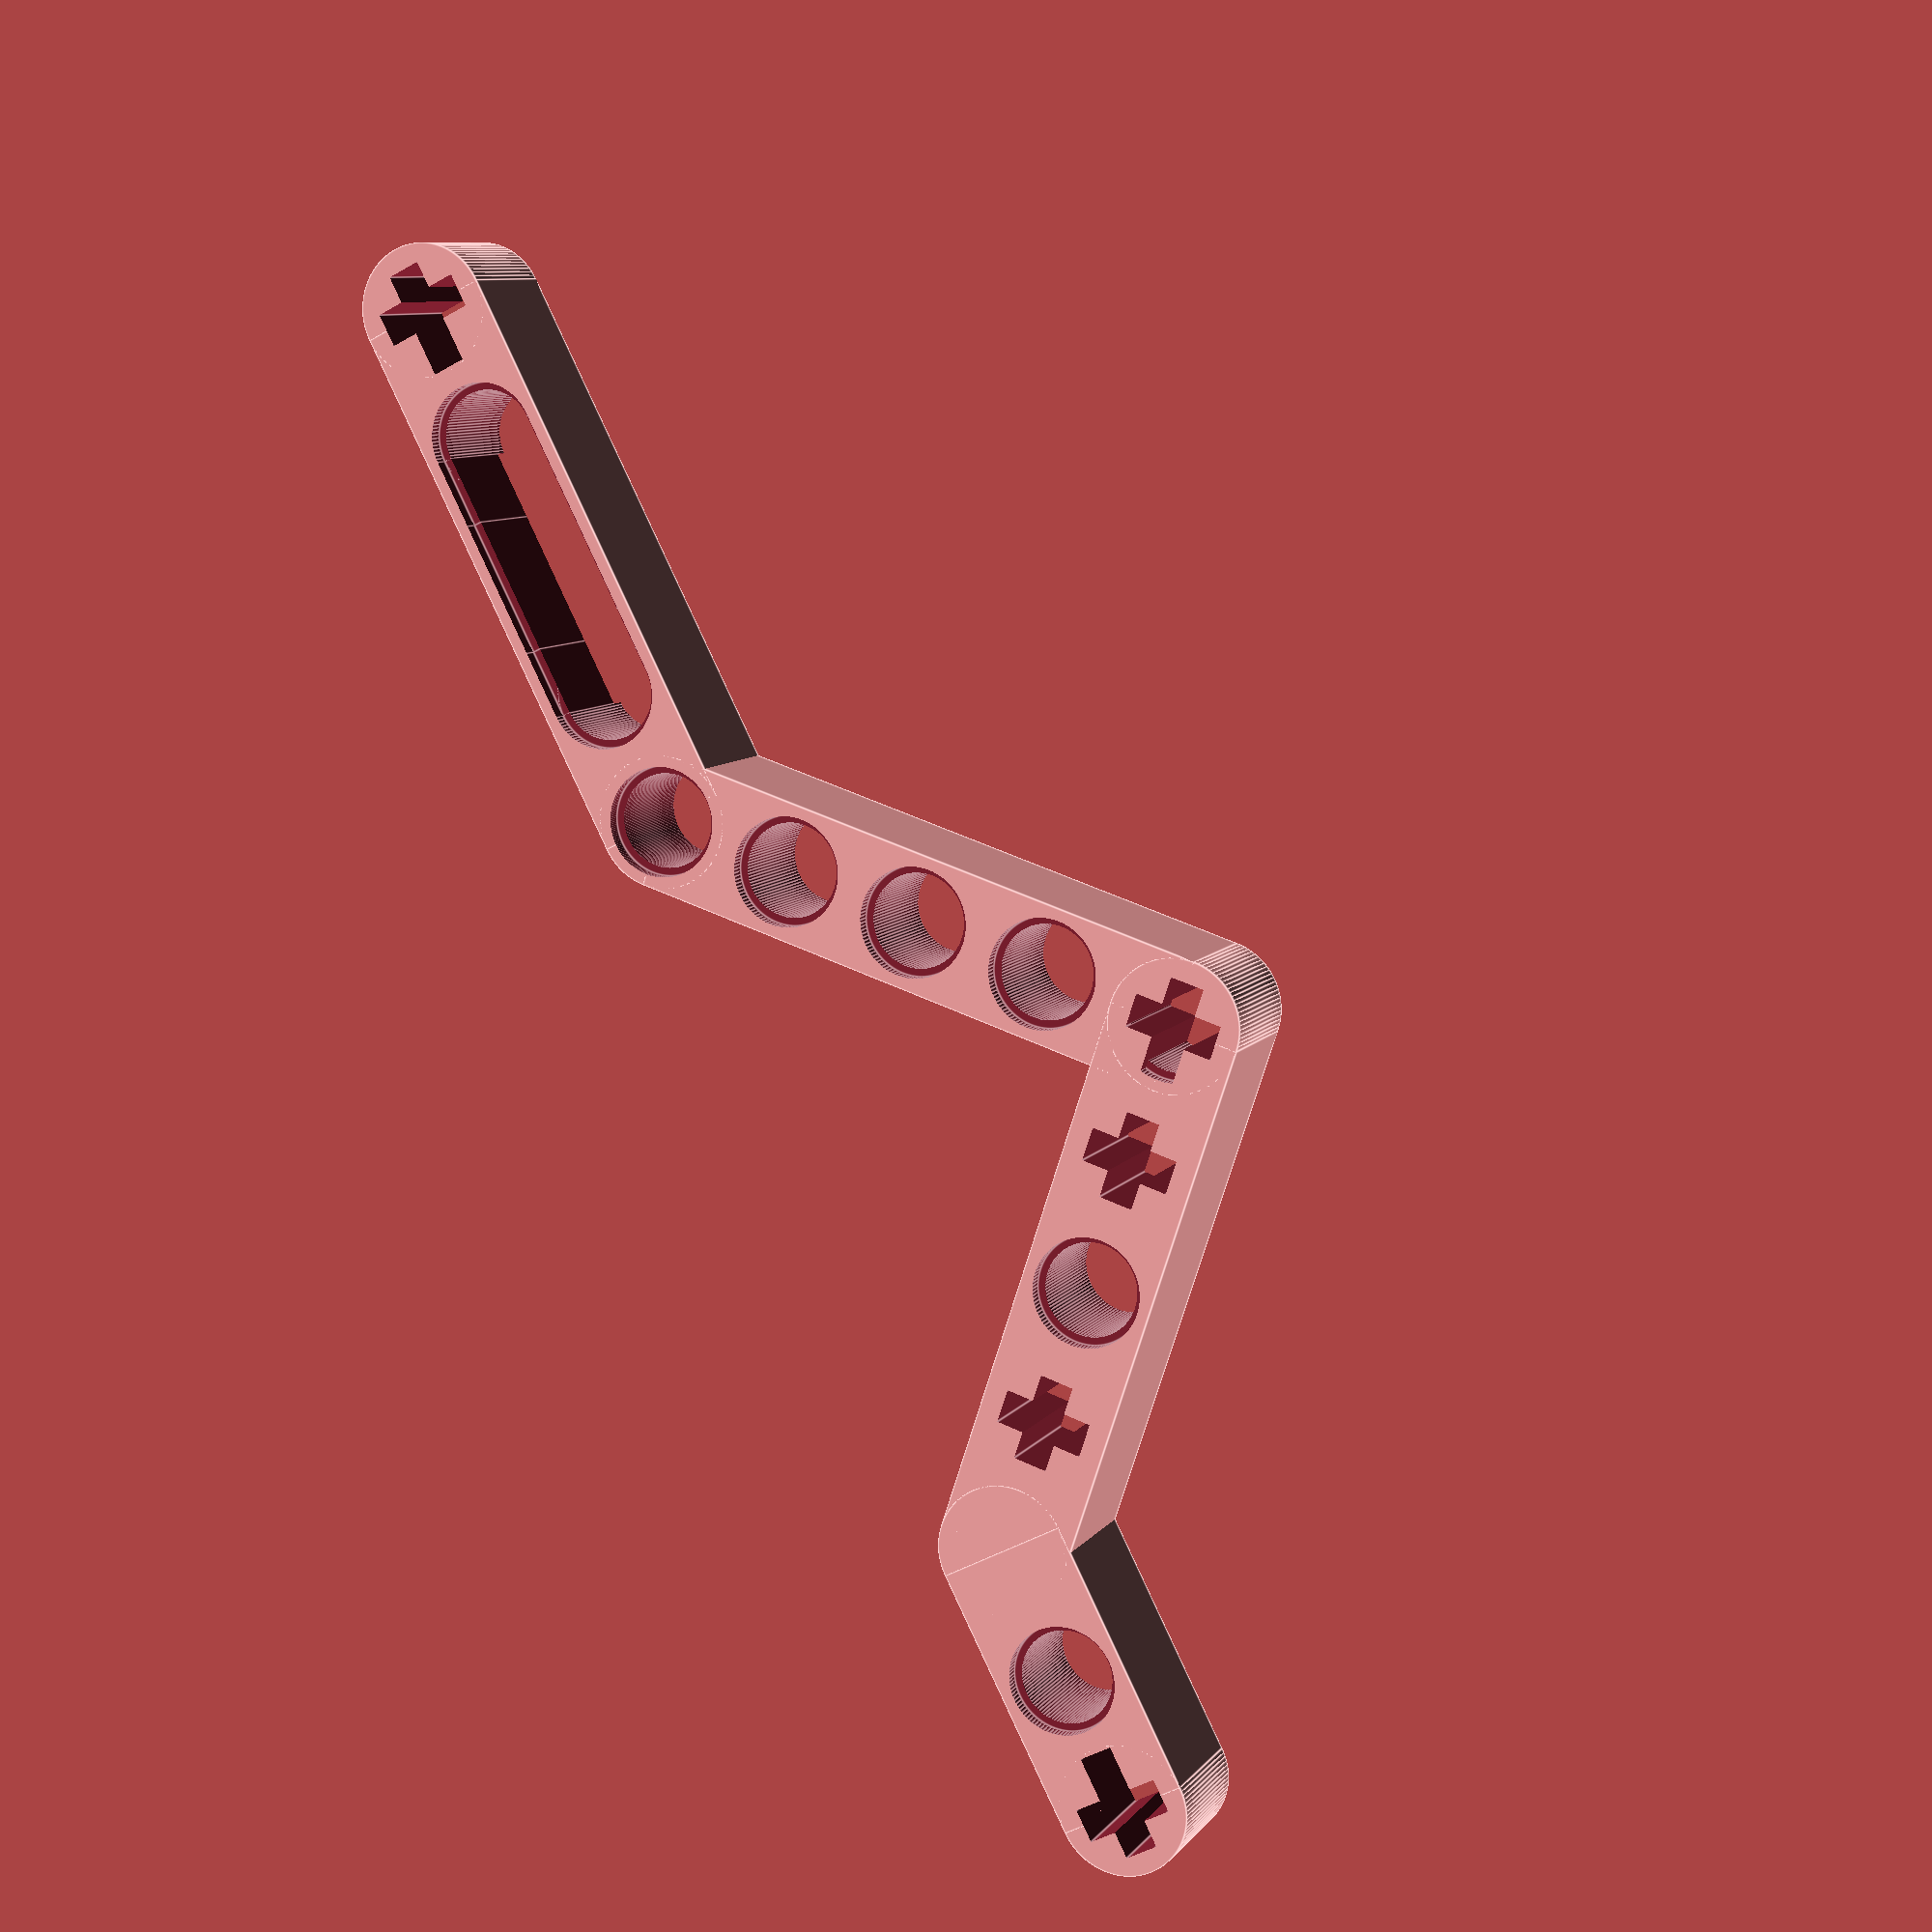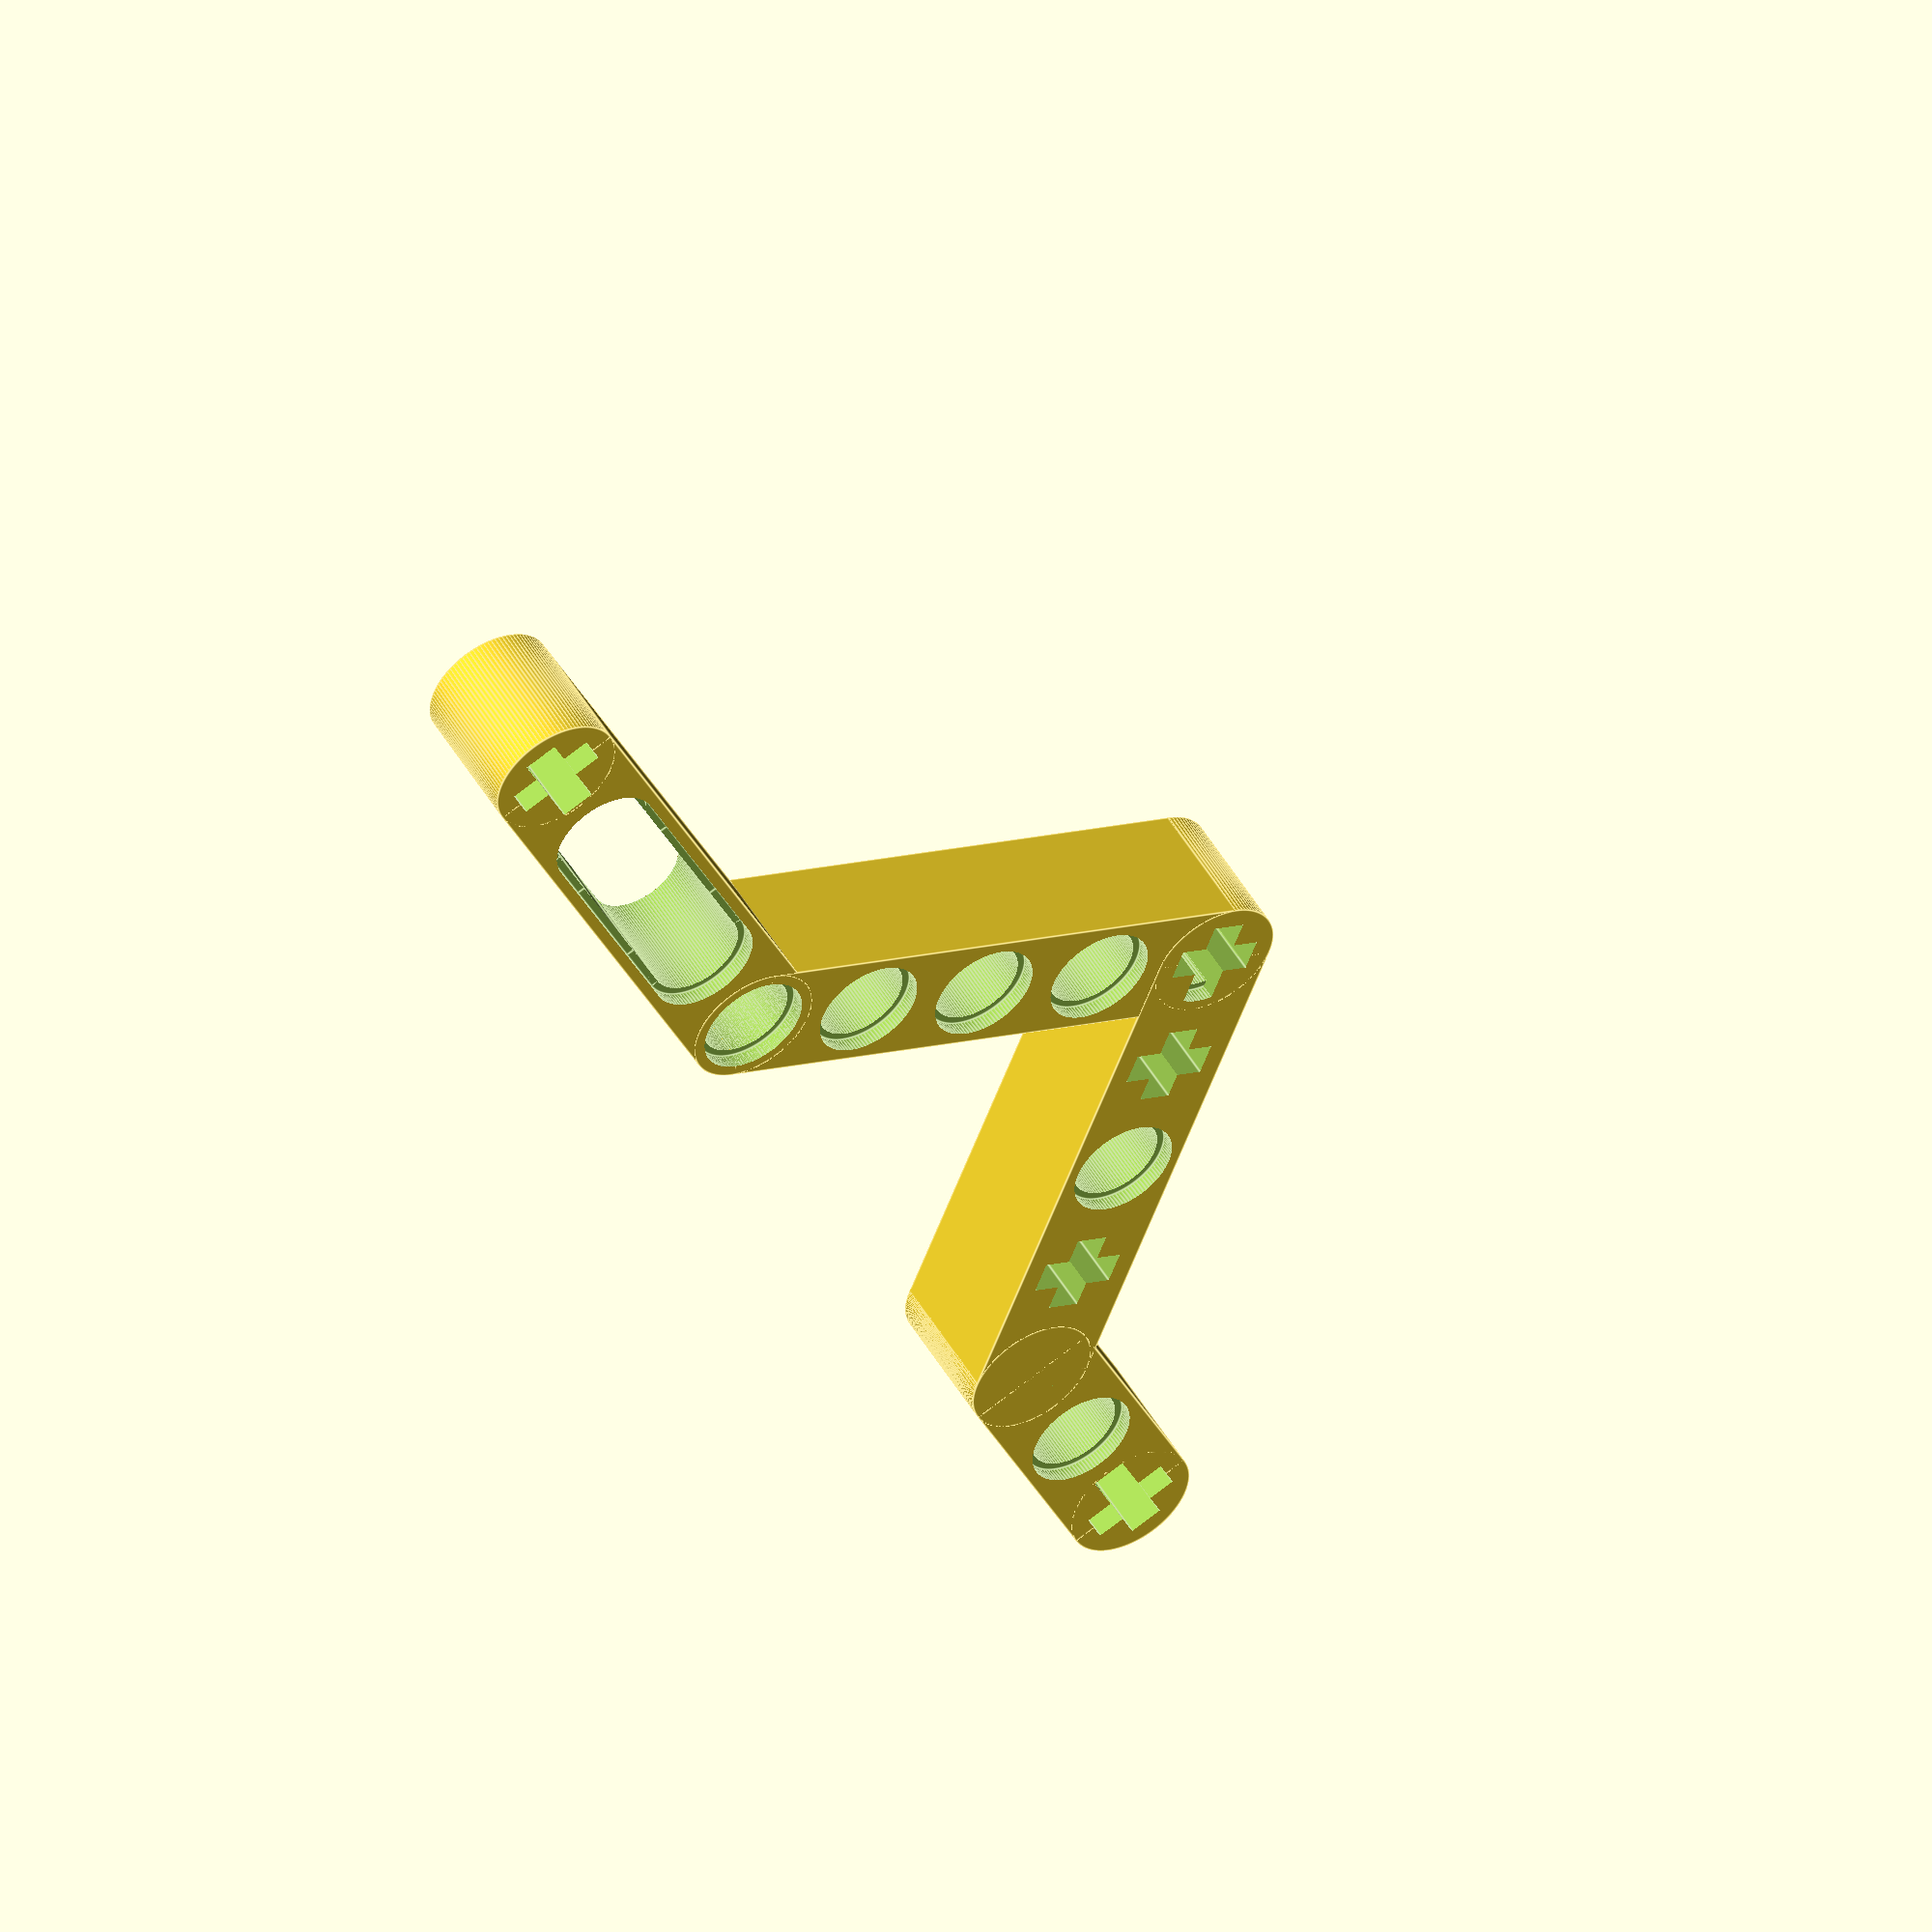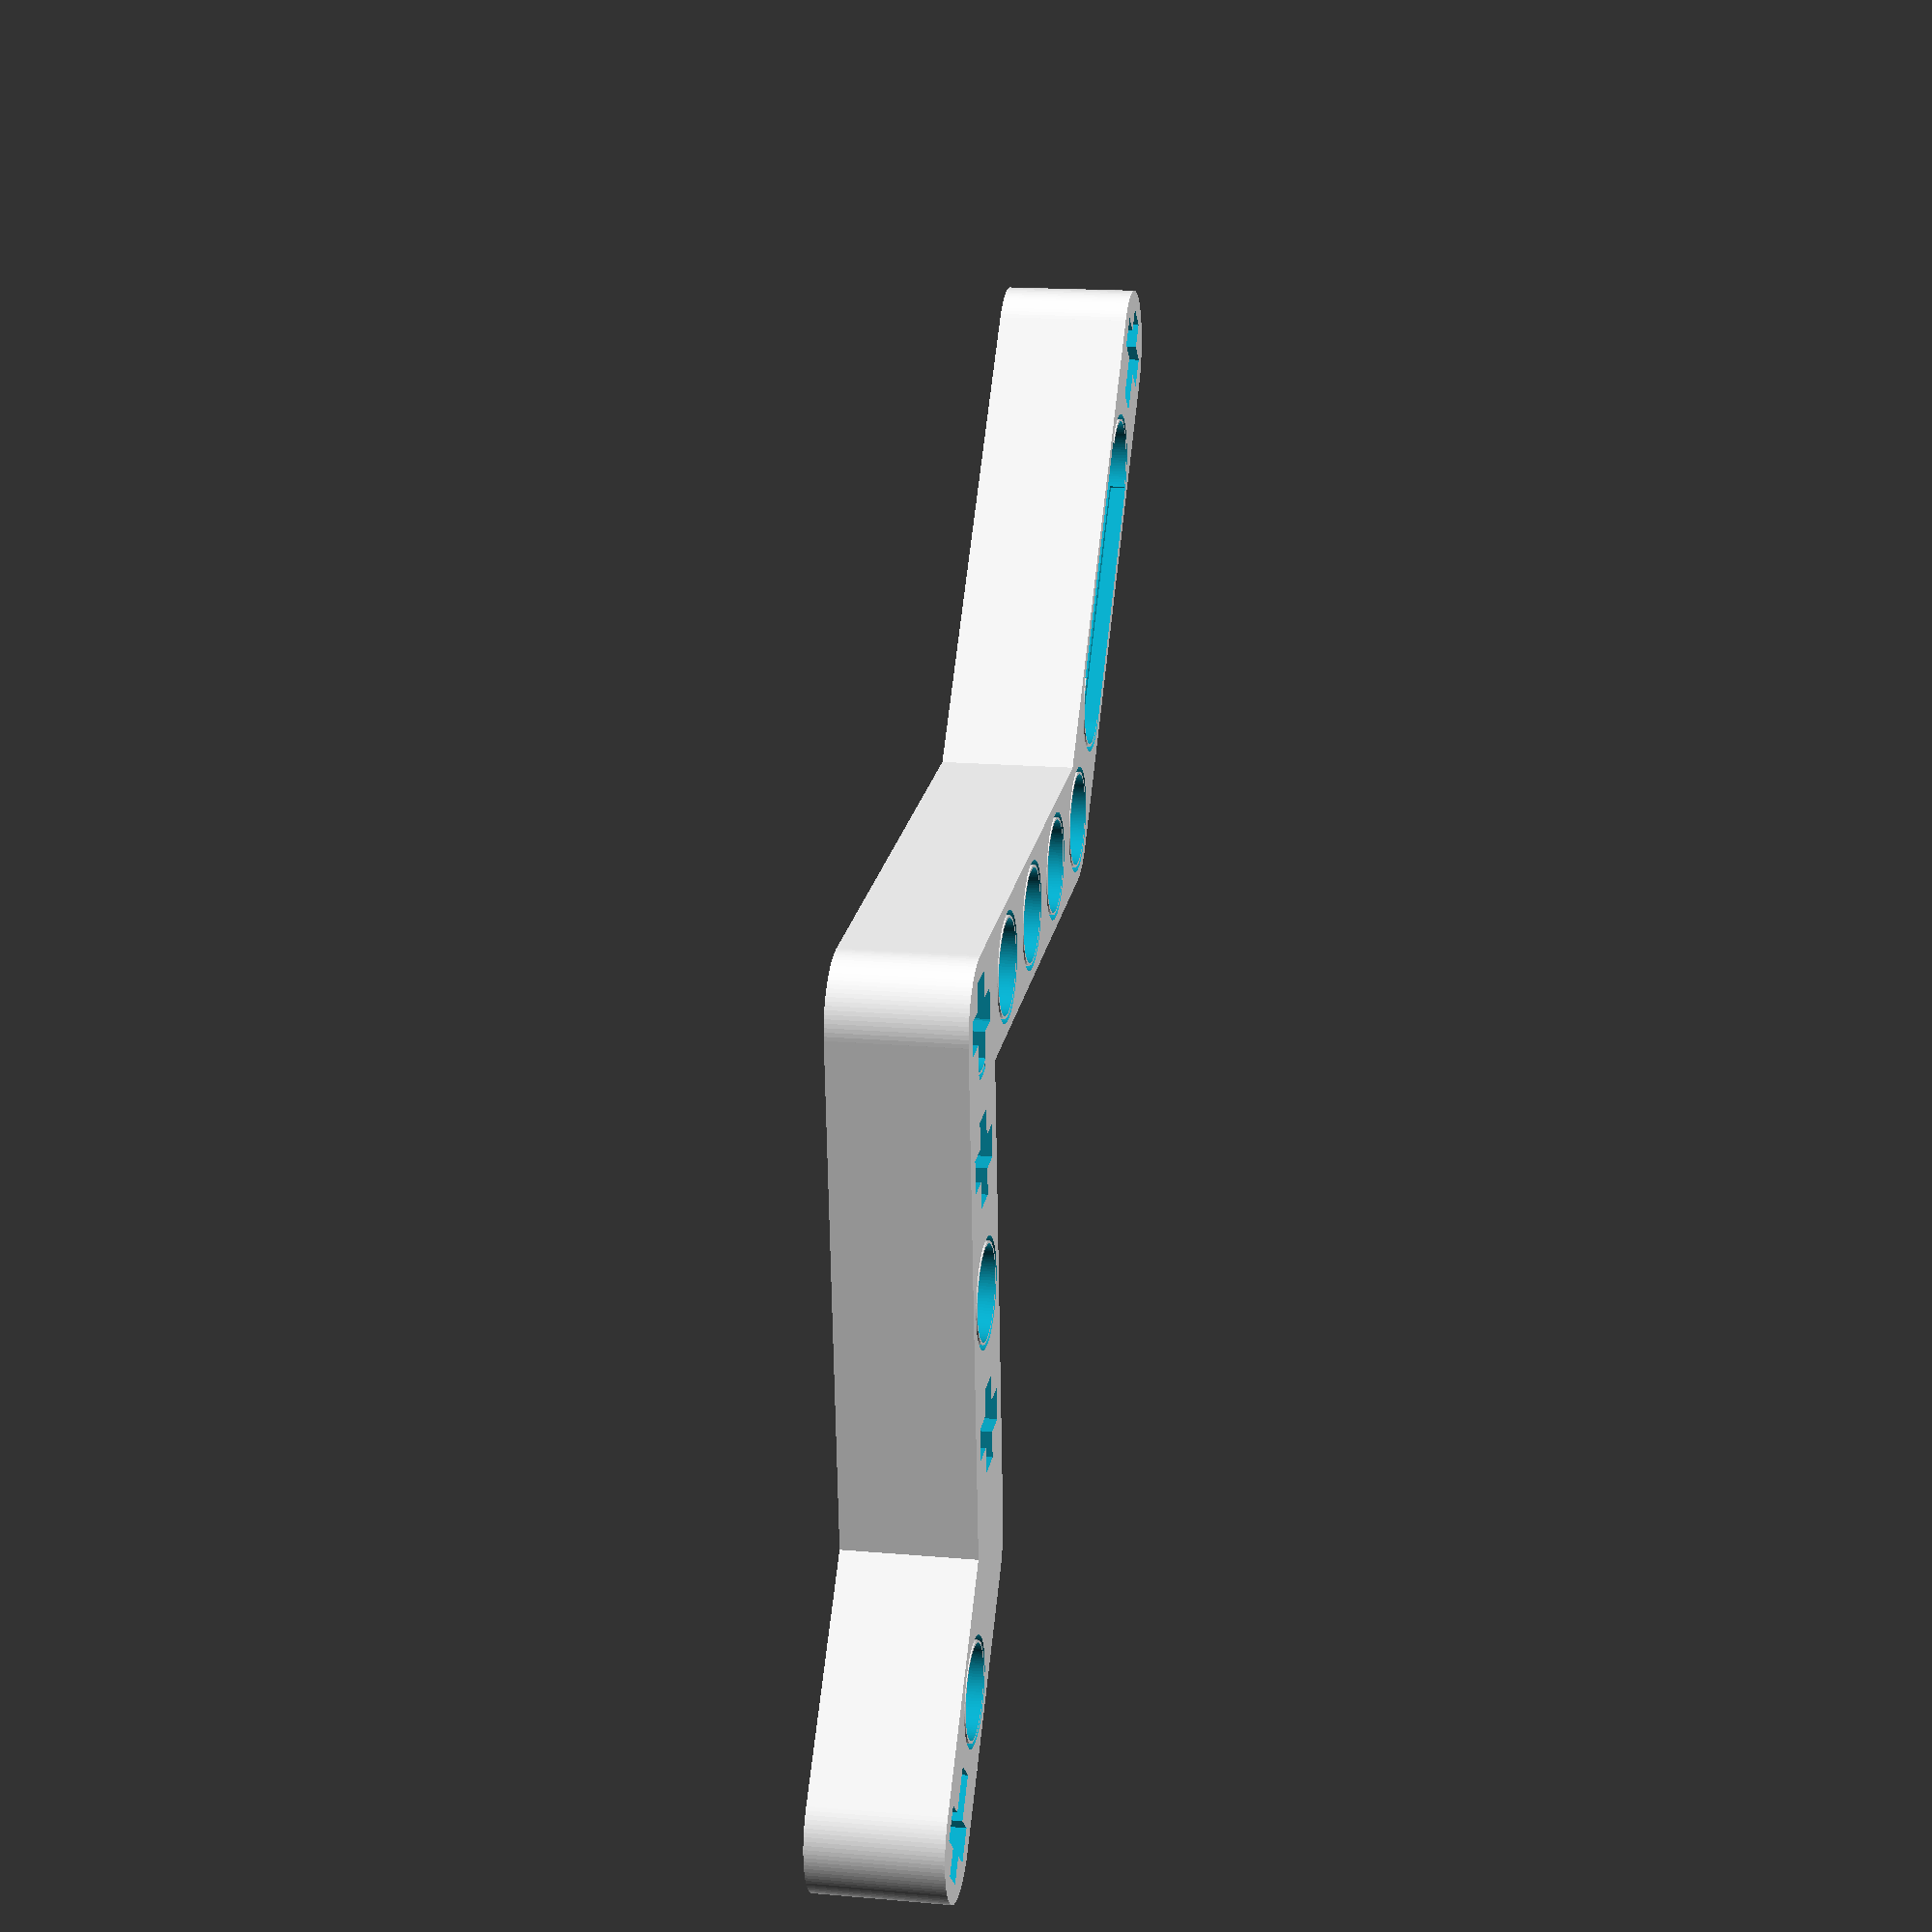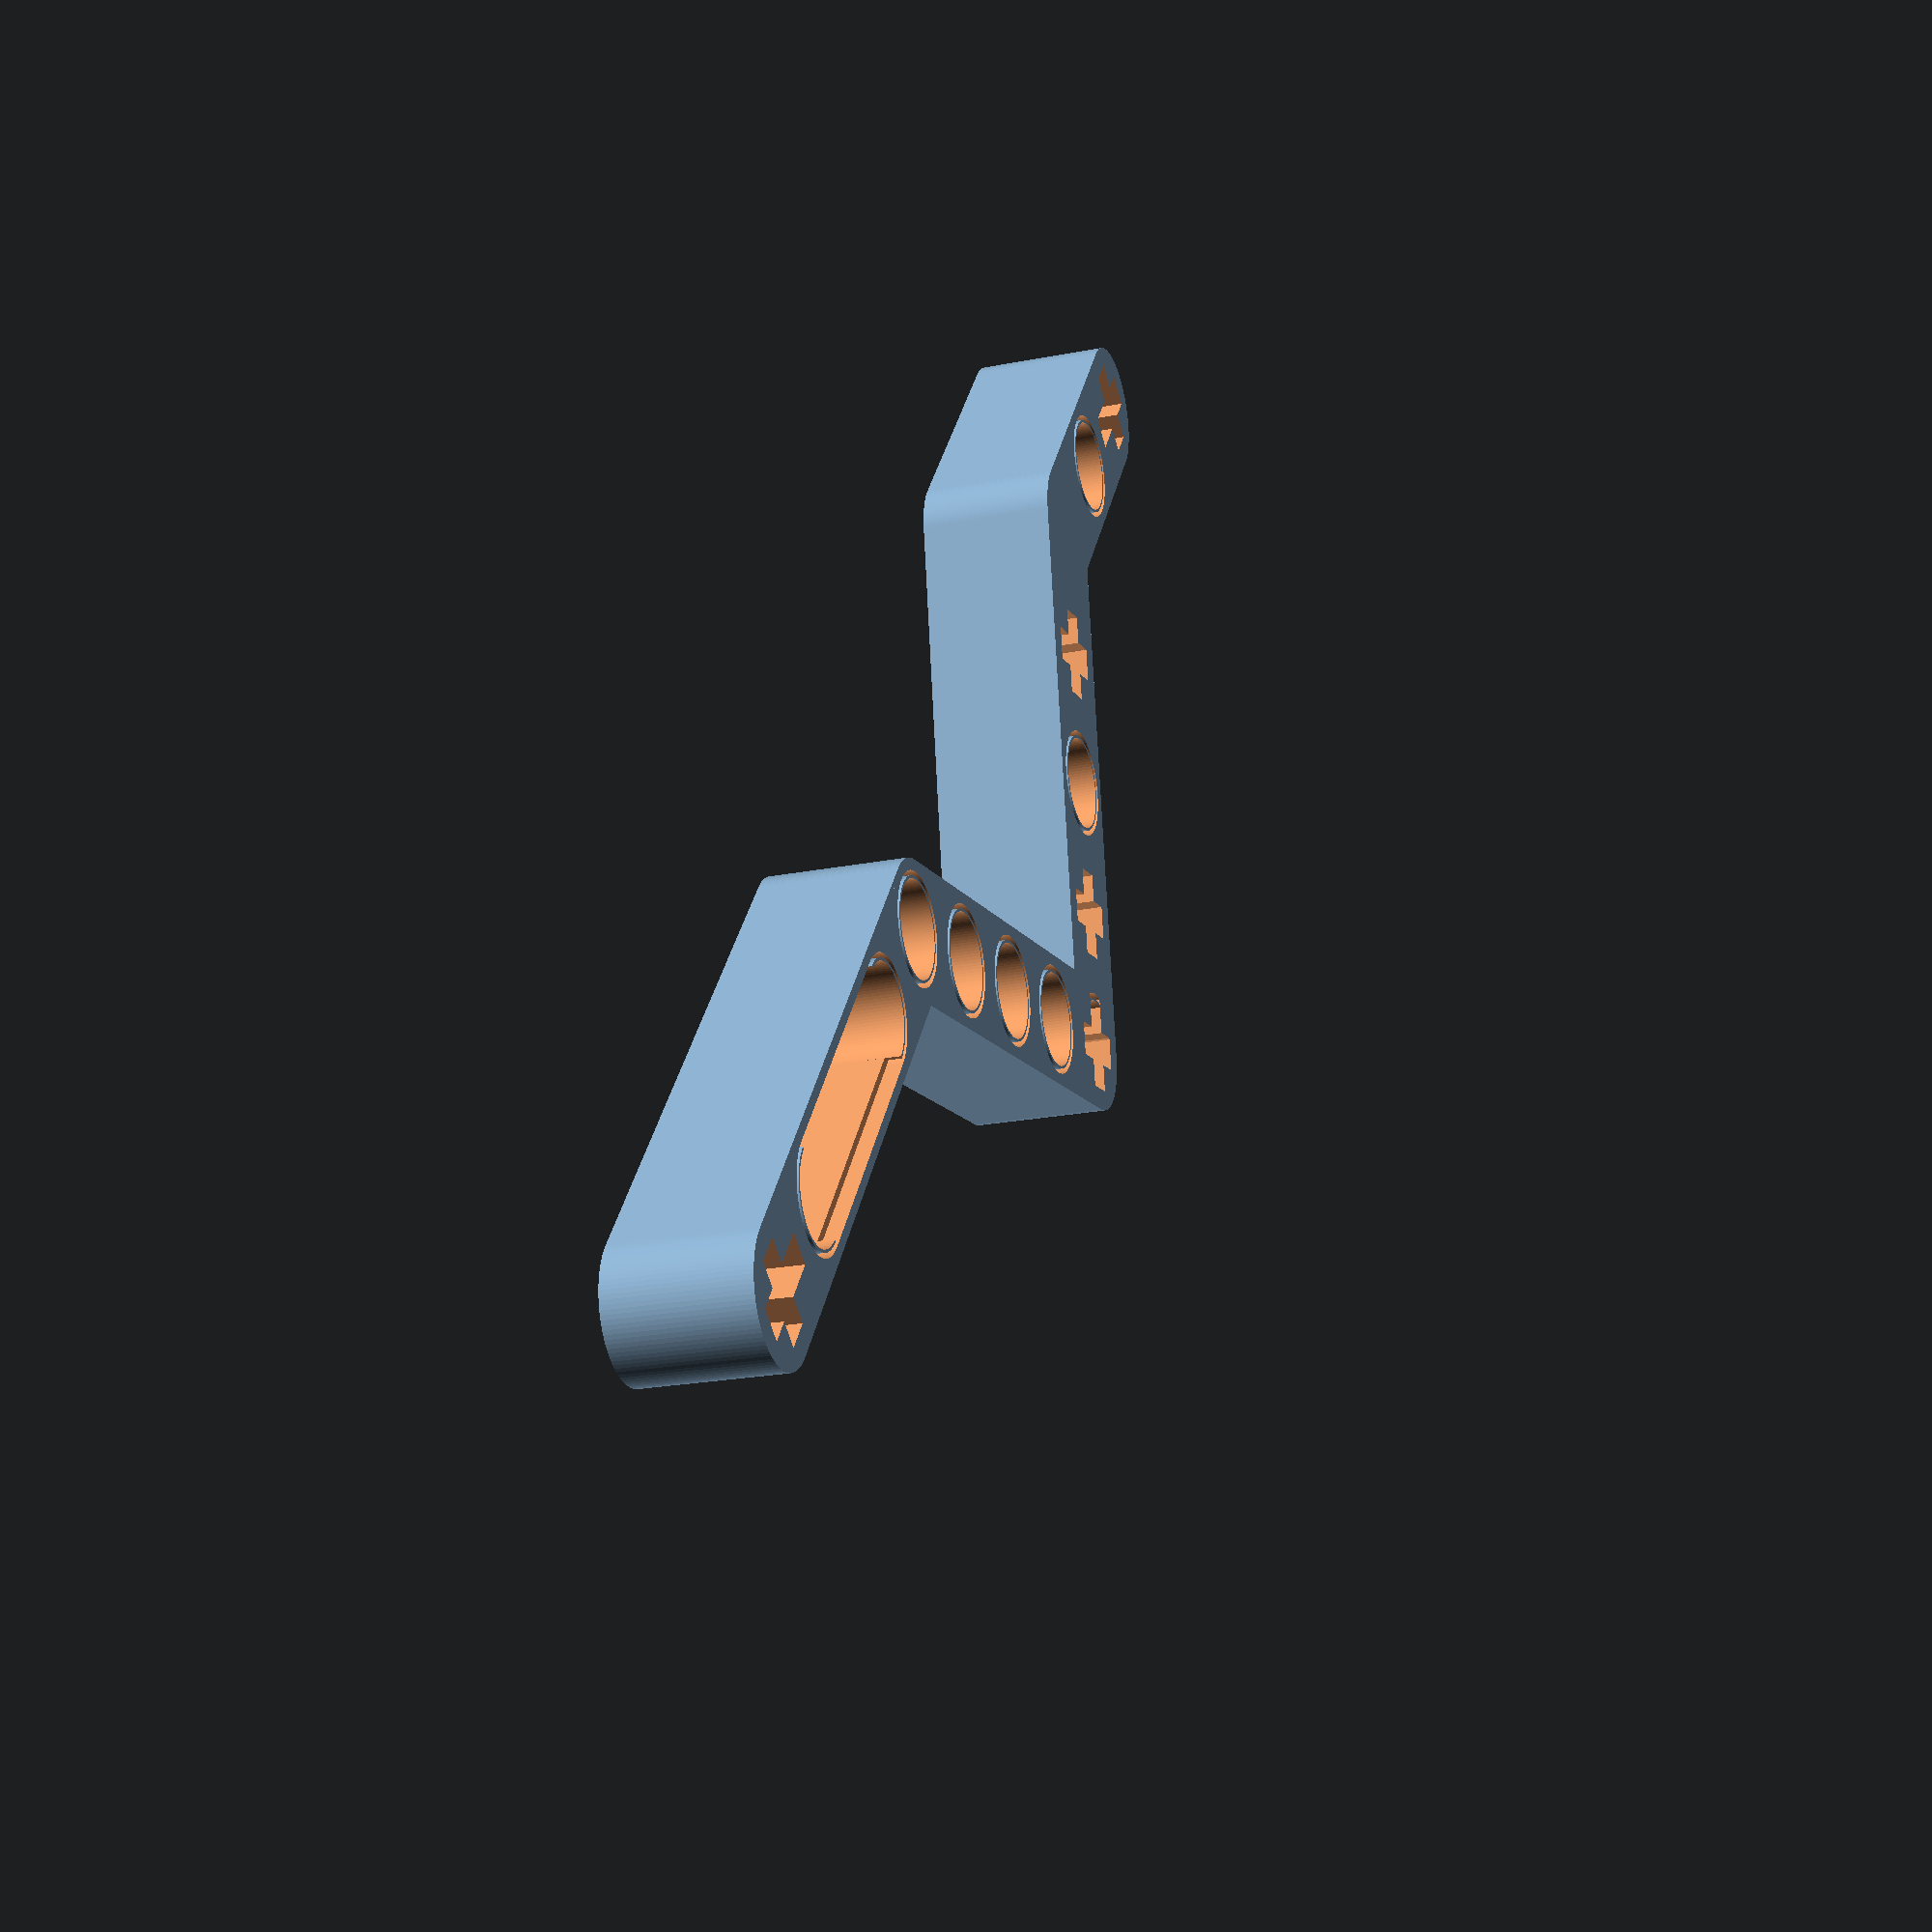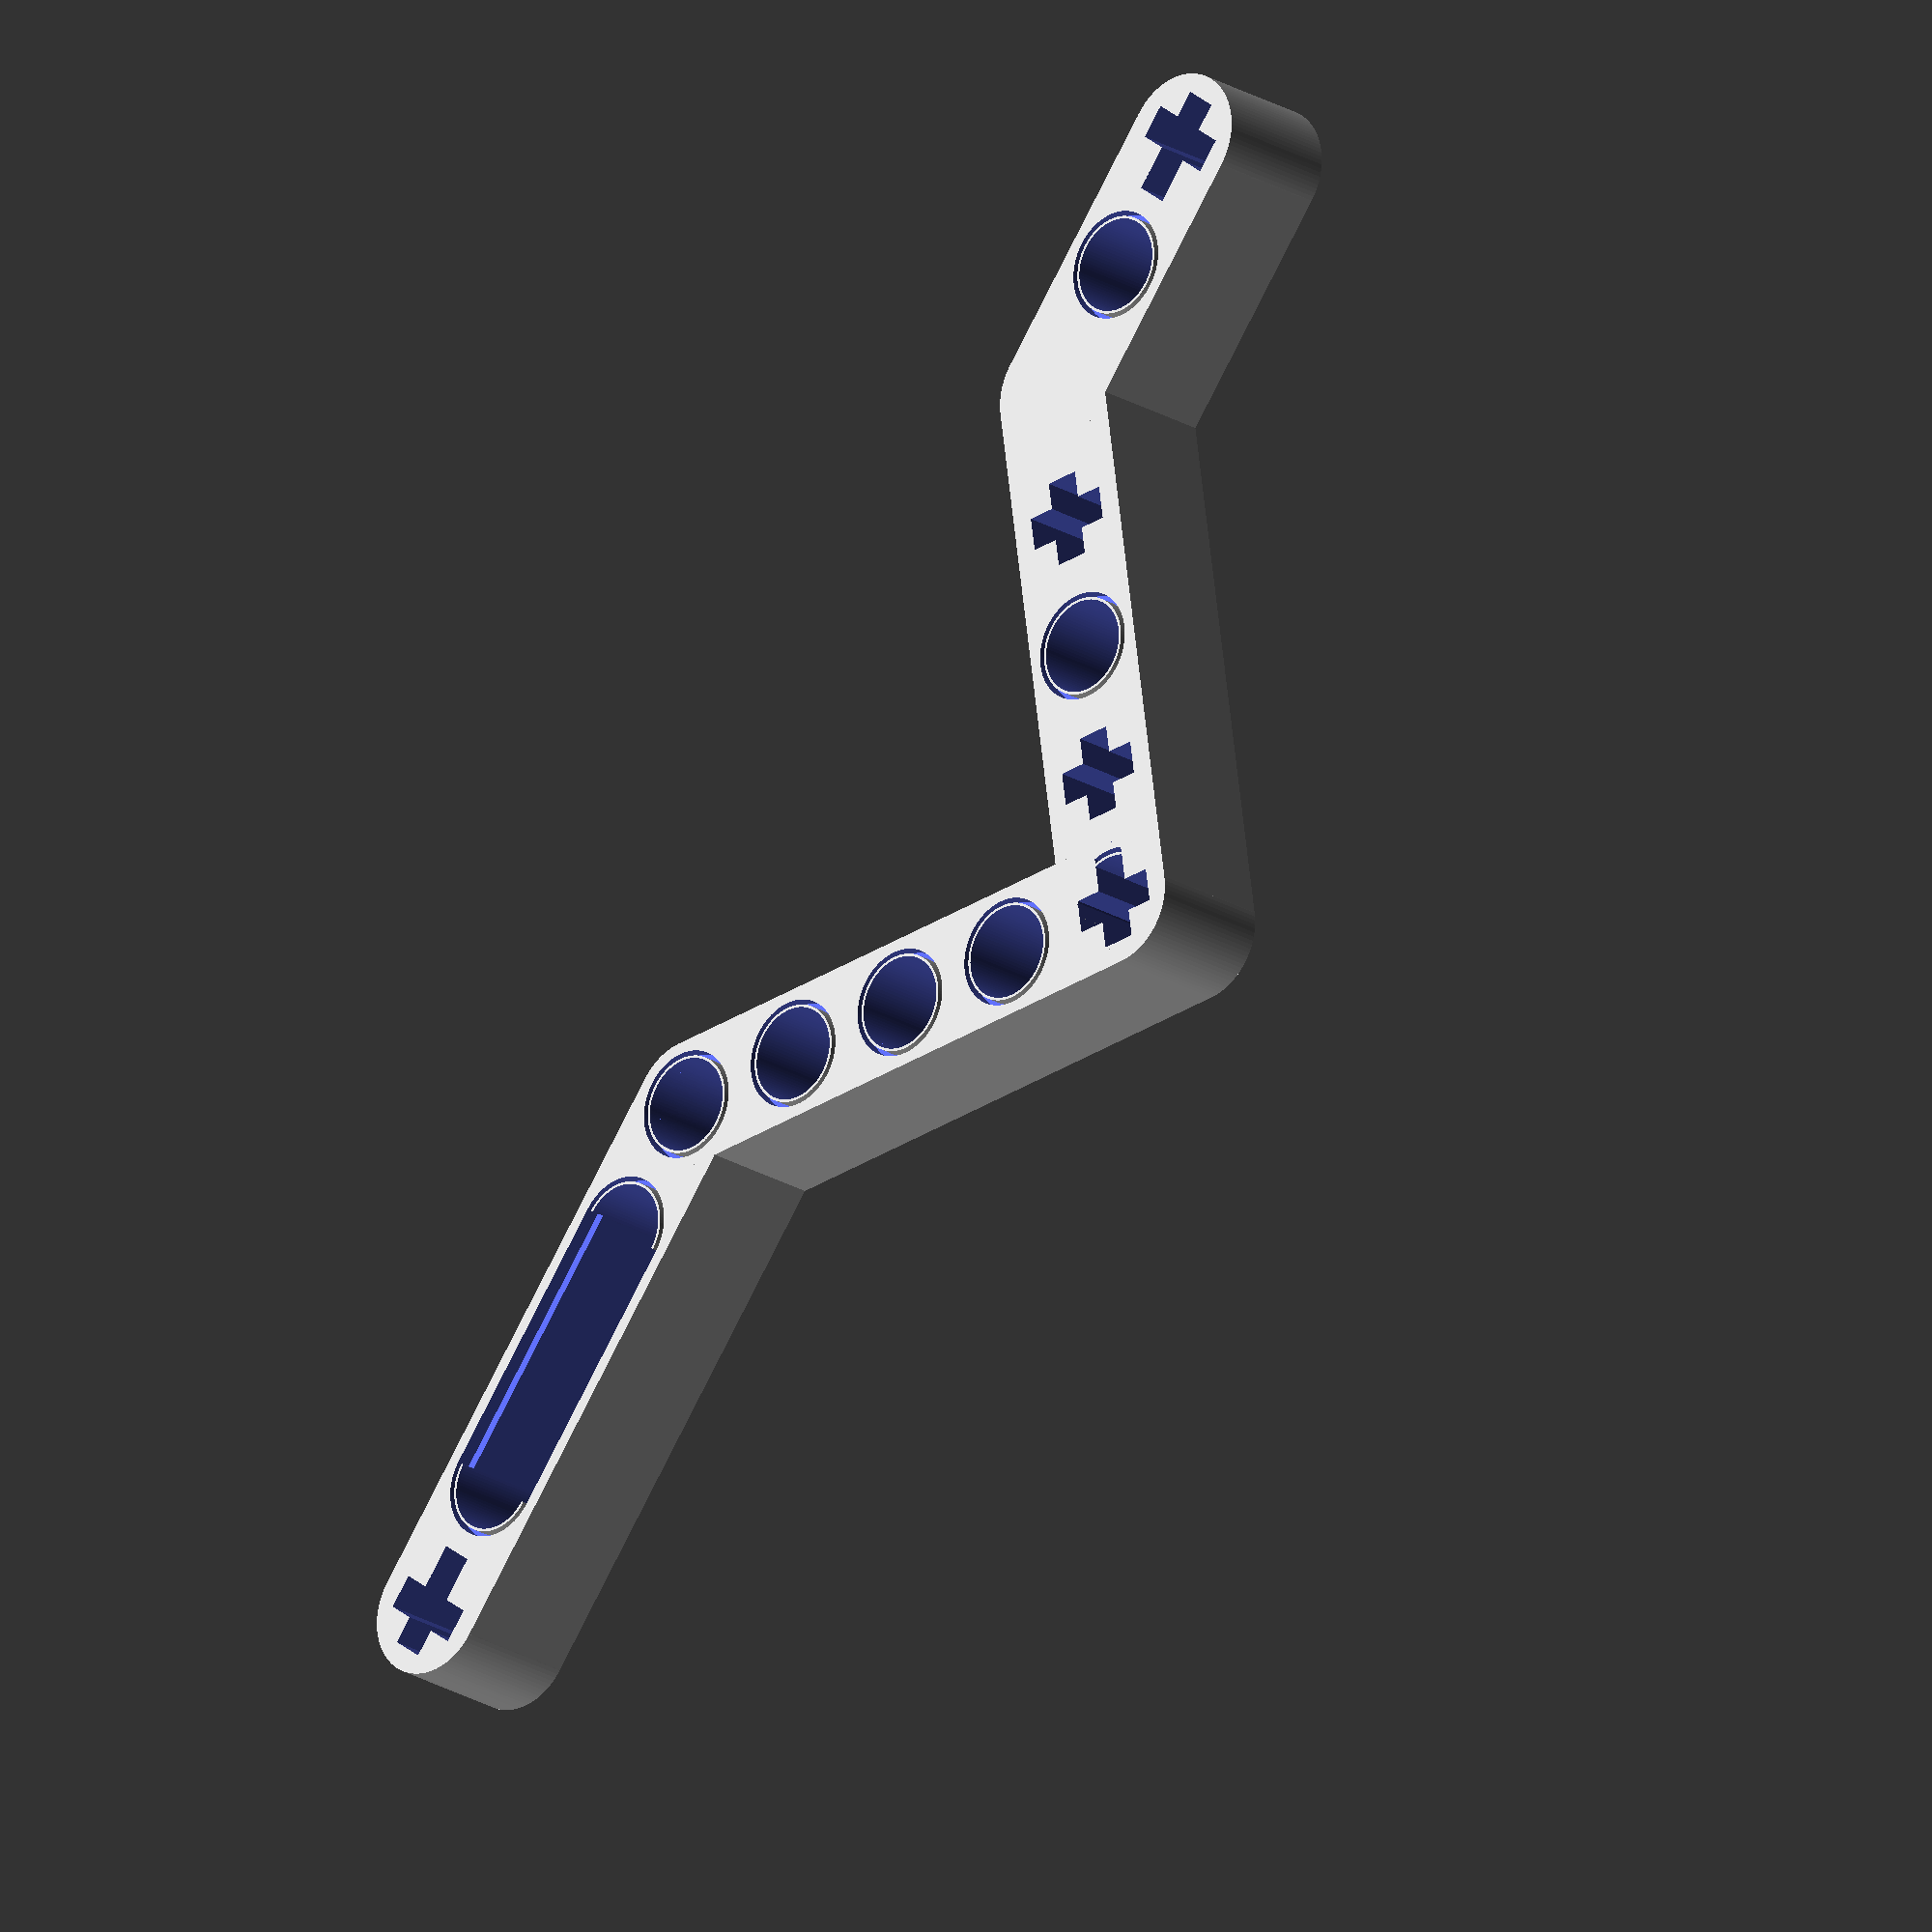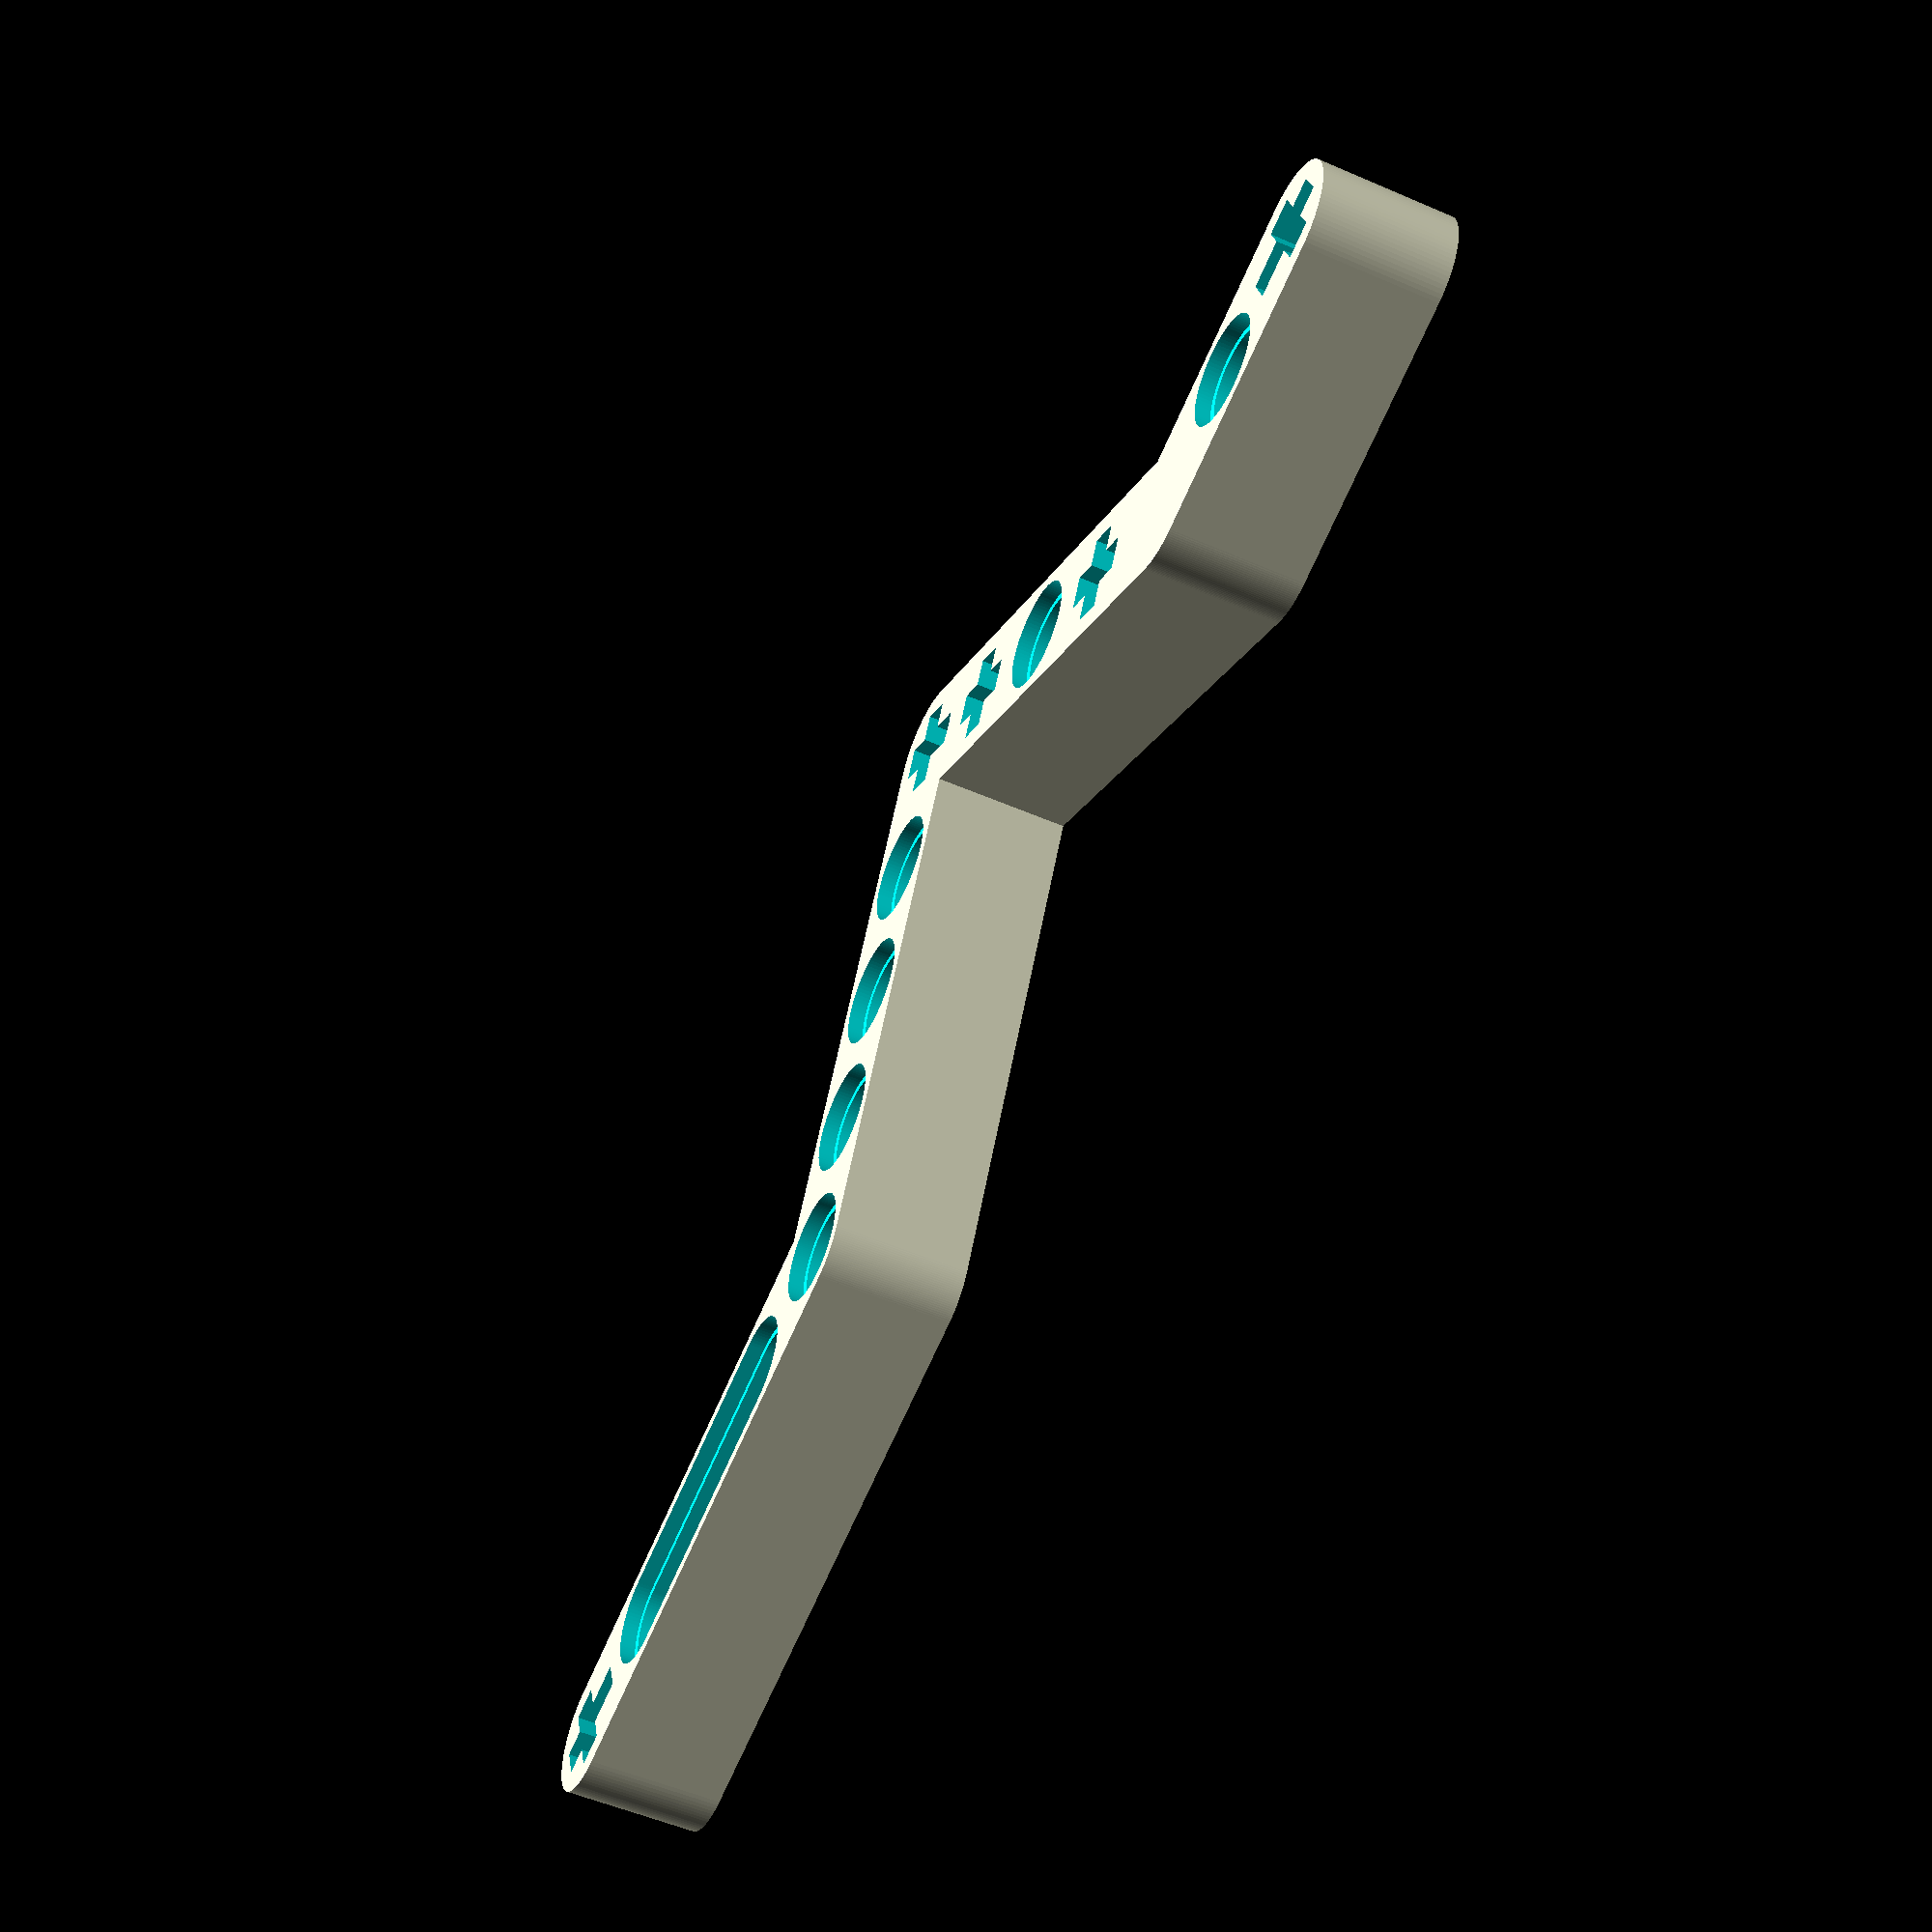
<openscad>
//
// LEGO Beam Library
//
// This library provides a beam() module that can be used to create beams
// with a variaty of hole, axle and slot patterns. In addition it provides
// some standard LEGO beam parts for reference.
// 
// The holes, slots and axle holes are specified with a string. Each
// character in the string represents a hole, axle, slot or space.
//
//  O  Standard hole
//  X  Standard axle hole
//  <  Half width hole with a slot on the right.
//  >  Half width hole with the slot on the left.
//  -  A full width slot, use with <> to create long slots with rounded ends (e.g. <--->)
//  #  Skip this hole.
//
// Use the above symbols to represent the hole layout on the beam:
//
//   XOOOOX   - Size 6 beam with axle holes at the ends.
//   OOXOO    - Size 5 beam with an axle hole in the middle.
//   <--->OOO - Size 8 beam with a size 5 slot and three holes at the end.
//

hole_separation = 8.0;
hole_inside_diameter = 5.4;
stud_dia = 4.8;
hole_ring_dia = 6.28;
hole_ring_depth = 0.9;
beam_width = 7.6;
beam_height = 7.8;
axle_gap = 1.95;
axle_length = 5.1;
thin_beam_height = beam_height/3;

// beam143(5,5);

_beams( 0, 0, 0, 0, [ 
        [ 5, "X<->O" ], 
        [ 5, 1, 45 ], [ 5, "OOOOO" ], 
        [ 5, 1, -90 ], [ 5, "XXOXX" ],
        [ 5, 1, 45 ], [ 3, " OX" ]
         ] );

//
// beams = [ beam, connection, beam, connection, ... beam ]
// beam = [ hole_count, hole_string  ] 
//

module beams( beams = [], height = beam_height ) {
  difference() {
    _beams( 0, 0, 0, 0, beams, height );
    _holes( 0, 0, 0, 0, beams, height );
  }
}


module _holes( b = 0, x = 0, y = 0, deg = 0, beams = [], height = beam_height ) {
  beam = beams[b];
  echo( "beam", beam );
  connection = beams[b-1];
  echo( "connection", connection );

  if( connection ) {
    translate( [ (x+connection[0]-1)*hole_separation, y * hole_separation, 0 ] ) {
     rotate([0, 0, deg+connection[2]])
      translate( [ -(connection[1]-1)*hole_separation, 0, 0 ] )
        cut_holes( beam, height );      
    }
    if( beams[b+2] ) {
      echo(acos(deg+connection[2]));
        _beams( b+2, x+(beam[0]-connection[1])*cos(deg+connection[2]), y+(beam[0]-connection[1])*sin(deg+connection[2]), deg+connection[2], beams, height );      
    }
  }
  else {
    cut_holes( beam, height );
    
    if( beams[b+2] ) {
        _beams( b+2, x, y, deg, beams, height );      
    }
  }
}


module _beams( b = 0, x = 0, y = 0, deg = 0, beams = [], height = beam_height ) {
  beam = beams[b];
  echo( "beam", beam );
  connection = beams[b-1];
  echo( "connection", connection );

  if( connection ) {
    translate( [ (x+connection[0]-1)*hole_separation, y * hole_separation, 0 ] ) {
     rotate([0, 0, deg+connection[2]])
      translate( [ -(connection[1]-1)*hole_separation, 0, 0 ] )
        beam( beam, height );      
    }
    if( beams[b+2] ) {
      echo(acos(deg+connection[2]));
        _beams( b+2, x+(beam[0]-connection[1])*cos(deg+connection[2]), y+(beam[0]-connection[1])*sin(deg+connection[2]), deg+connection[2], beams, height );      
    }
  }
  else {
    beam( beam, height );
    
    if( beams[b+2] ) {
        _beams( b+2, x, y, deg, beams, height );      
    }
  }
}

module beam_tee(stem = 3, cross = 3, height = beam_height) {
  rotate([0,0,90])
    beam( stem, height );

  if( cross[0] > 0 ) {
    translate([-(cross[0]-1)*hole_separation/2, 0, 0])
      beam( cross, height );    
  }
  else {
    translate([-(cross-1)*hole_separation/2, 0, 0])
      beam( cross, height );        
  }
}

module beam_bent143(left = [4, "XOOO"], right = [ 6, "OOOOOX" ], height = beam_height ) {
  translate([(left[0]-1)*hole_separation, 0, 0])    
    rotate([0,0,53.13])
      beam( right, height);
  beam( left, height);
}

module beam_bent90(left = [ 4, "OOOX" ], right = [ 2, "OO" ], height = beam_height) {
  rotate([0,0,90])
    beam( left, height );
    beam( right, height );  
}

module beam_tri(left = [ 7, "OOOOOOX" ], middle = [ 4, "O<>O" ], right = [ 3, "OOX" ], height = beam_height) {

  translate([-(cross-1)*hole_separation/2, 0, 0])  
    rotate([0,0,90]) beam(2);
      beam( holes = 4, height );
}


module solid_beam( beam = [ 5, "OOOO" ], beam_height=7.8 ) {
  beam_length = beam[0];
  union() {
    cube( [ beam_length, beam_width, beam_height ], center=true );

    translate( [-beam_length/2, 0, 0] )
      cylinder( r = beam_width/2, beam_height, center=true, $fn=100 );
    translate( [beam_length/2, 0, 0] )
      cylinder( r = beam_width/2, beam_height, center=true, $fn=100 );
  }
}

module beam( holes = [ 5, "OOOO" ], beam_height=7.8 ) {
  if( holes[0] ) {
    _beam( holes[0], beam_height, holes[1] );
  }
  else {
    _beam( holes, beam_height, "" );    
  }
}

module _beam( holes = 4, beam_height=7.8, layout = "", through_layout = "") {

  beam_length = hole_separation*(holes-1);

	translate( [beam_length/2,0,beam_height/2] ) {

	difference() {
  		union() {
  			cube( [ beam_length, beam_width, beam_height ], center=true );

  			translate( [-beam_length/2, 0, 0] )
  				cylinder( r = beam_width/2, beam_height, center=true, $fn=100 );
  			translate( [beam_length/2, 0, 0] )
  				cylinder( r = beam_width/2, beam_height, center=true, $fn=100 );
  		}

      for (hole = [0:1:holes]) {
          if( layout == "" ) {
            cut_hole( -beam_length/2+hole*hole_separation, beam_height );
          }
          else {
            if( layout[hole] == "O" ) {
              cut_hole( -beam_length/2+hole*hole_separation, beam_height );              
            } 
            if( layout[hole] == "<" ) {
              cut_left_slot( -beam_length/2+hole*hole_separation, beam_height );              
            } 
            if( layout[hole] == ">" ) {
              cut_right_slot( -beam_length/2+hole*hole_separation, beam_height );              
            } 
            if( layout[hole] == "X" ) {
              cut_axle( -beam_length/2+hole*hole_separation, beam_height, first = (hole==0), last = (hole==holes-1) );
            } 
            if( layout[hole] == "-" ) {
              cut_slot( -beam_length/2+hole*hole_separation, beam_height, first = (hole==0), last = (hole==holes-1) );
            } 
          }
      }
  	}
  }
}

module cut_left_slot(x,beam_height, first = false, last = false) {
  cut_hole(x,beam_height);

  translate([x+hole_separation/4, 0, 0]) {
    cube([hole_separation/2+.05,hole_inside_diameter,beam_height+2], center = true);

    translate([0,0,beam_height/2-hole_ring_depth/2+.5])
      cube([hole_separation/2+0.05, hole_ring_dia, hole_ring_depth+1,], center = true);     

    translate([0,0,-(beam_height/2-hole_ring_depth/2+.5)])
      cube([hole_separation/2+0.05, hole_ring_dia, hole_ring_depth+1], center = true);     
  }  
}

module cut_right_slot(x,beam_height, first = false, last = false) {
  cut_hole(x,beam_height);

  translate([x-hole_separation/4, 0, 0]) {
    cube([hole_separation/2+.05,hole_inside_diameter,beam_height+2], center = true);

    translate([0,0,beam_height/2-hole_ring_depth/2+.5])
      cube([hole_separation/2+0.05, hole_ring_dia, hole_ring_depth+1,], center = true);     

    translate([0,0,-(beam_height/2-hole_ring_depth/2+.5)])
      cube([hole_separation/2+0.05, hole_ring_dia, hole_ring_depth+1], center = true);     
  }  
}


module cut_slot(x,beam_height, first = false, last = false) {
  translate([x, 0, 0]) {
    cube([hole_separation,hole_inside_diameter,beam_height+2], center = true);

    translate([0,0,beam_height/2-hole_ring_depth/2+.5])
      cube([hole_separation, hole_ring_dia, hole_ring_depth+1,], center = true);     

    translate([0,0,-(beam_height/2-hole_ring_depth/2+.5)])
      cube([hole_separation, hole_ring_dia, hole_ring_depth+1], center = true);     
  }  
}

module cut_axle(x,beam_height, first = false, last = false) {
  translate([x, 0, 0]) {
    if( first == true ) {
      cube([axle_gap,axle_length,beam_height+2], center = true);
        translate([+.5,0,0])
        cube([axle_length+1,axle_gap,beam_height+2], center = true);    
    }
    if( last == true ) {
      cube([axle_gap,axle_length,beam_height+2], center = true);
        translate([-.5,0,0])
        cube([axle_length+1,axle_gap,beam_height+2], center = true);    
    }
    if( first == false && last == false ) {
      cube([axle_gap,axle_length,beam_height+2], center = true);
        cube([axle_length,axle_gap,beam_height+2], center = true);    
    }
  }
}

module cut_hole(x,beam_height) {
  translate([x, 0, 0]) {
    cylinder(beam_height+2, hole_inside_diameter/2, hole_inside_diameter/2, center = true, $fn=100);

    translate([0,0,beam_height/2-hole_ring_depth/2+.5])
      cylinder(hole_ring_depth+1, hole_ring_dia/2, hole_ring_dia/2, center = true, $fn=100);     

    translate([0,0,-(beam_height/2-hole_ring_depth/2+.5)])
      difference() {
        cylinder(hole_ring_depth+1, hole_ring_dia/2, hole_ring_dia/2, center = true, $fn=100);
        cylinder(hole_ring_depth+1, hole_inside_diameter/2+.15, hole_inside_diameter/2+.15, center = true, $fn=100);
      }
  }
}

</openscad>
<views>
elev=171.5 azim=243.1 roll=159.4 proj=p view=edges
elev=129.7 azim=246.6 roll=209.3 proj=o view=edges
elev=164.0 azim=230.7 roll=79.5 proj=p view=solid
elev=202.2 azim=54.1 roll=71.1 proj=p view=solid
elev=20.2 azim=233.3 roll=220.6 proj=o view=wireframe
elev=51.8 azim=342.1 roll=64.7 proj=p view=solid
</views>
